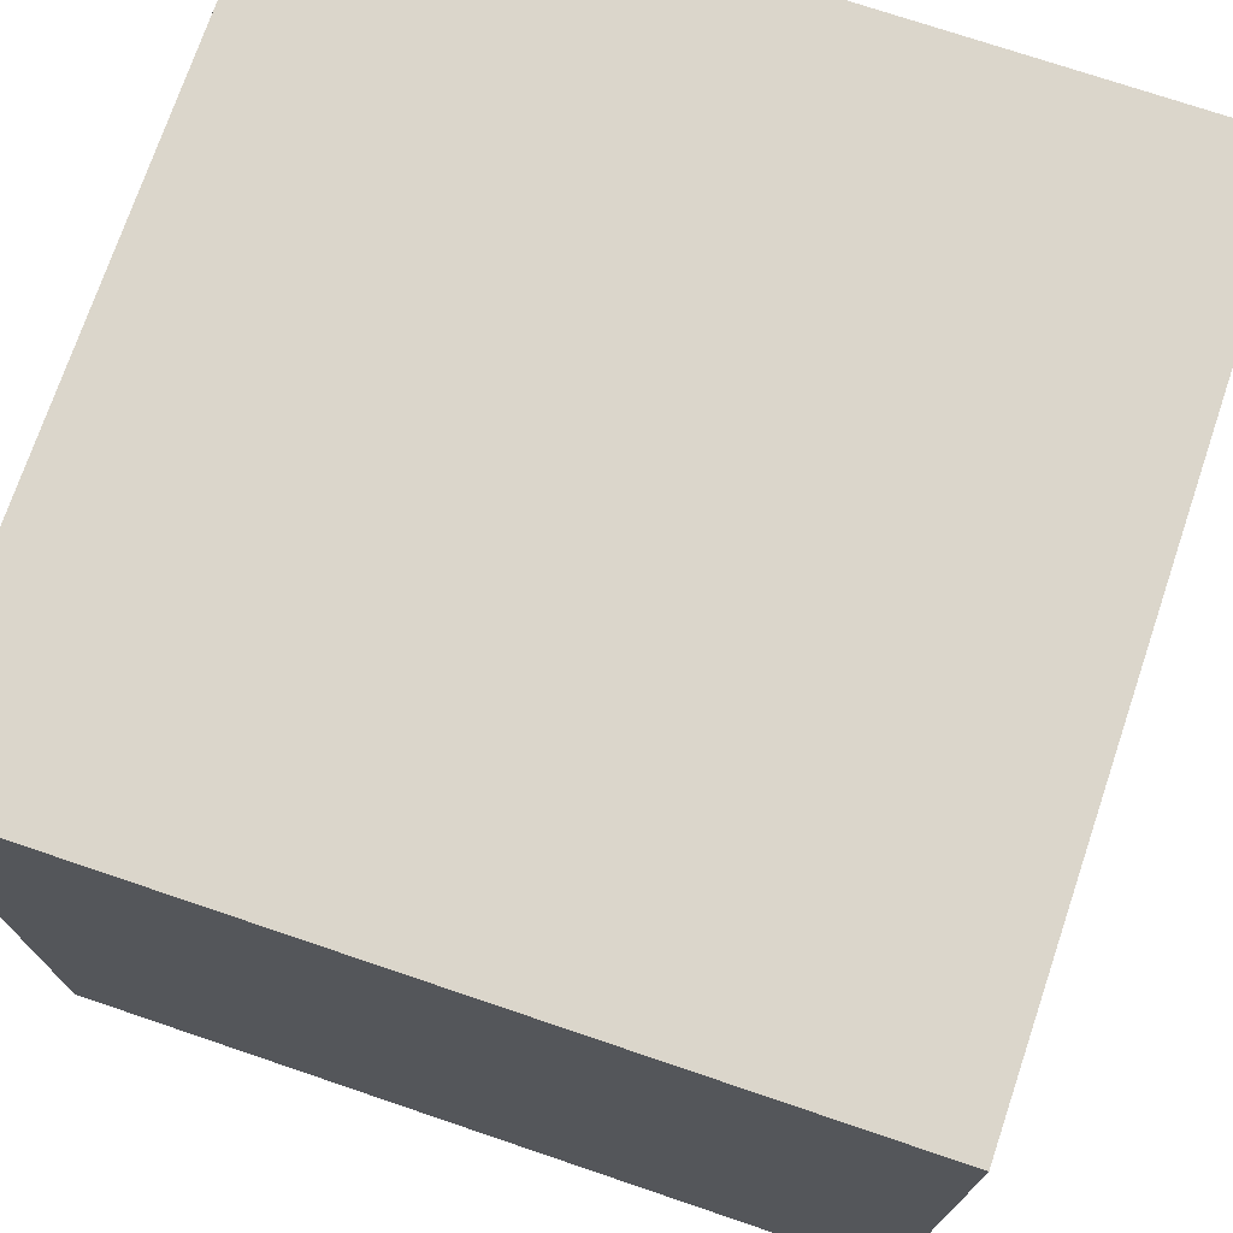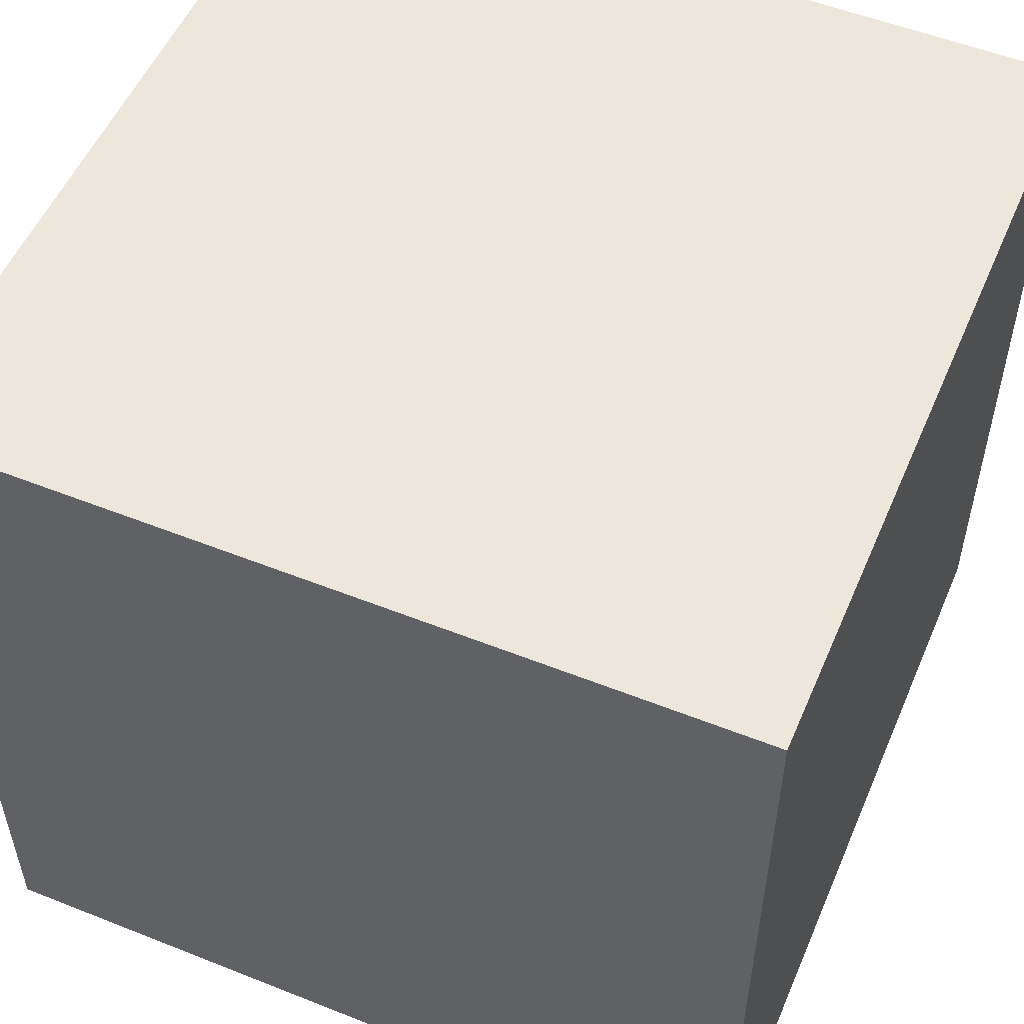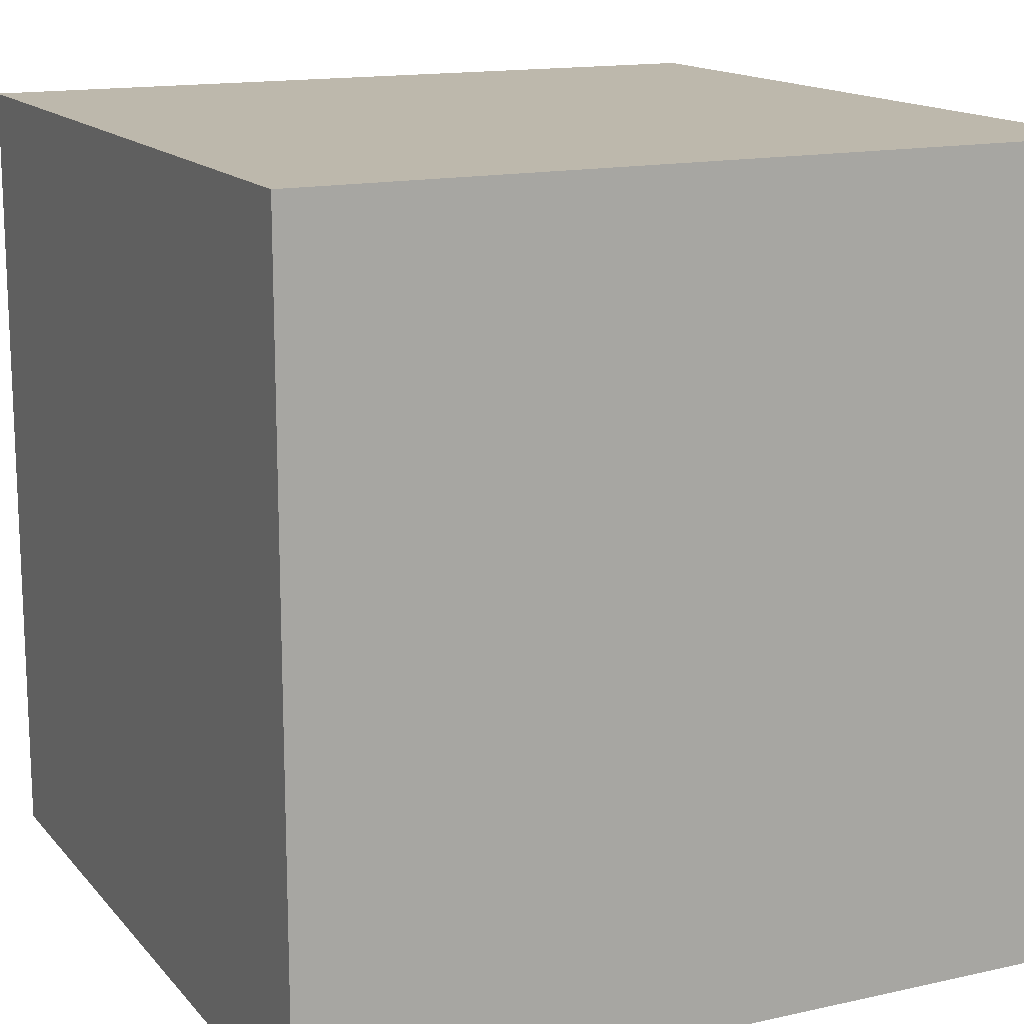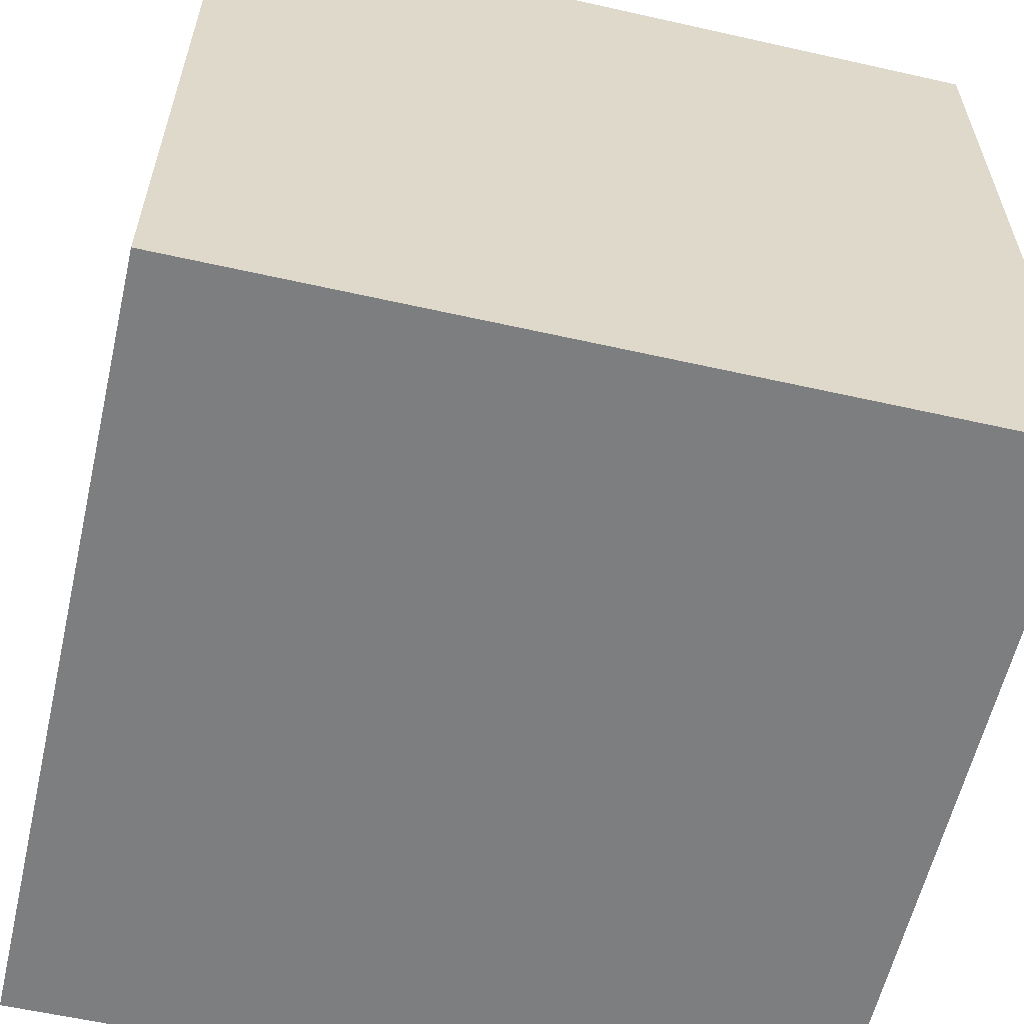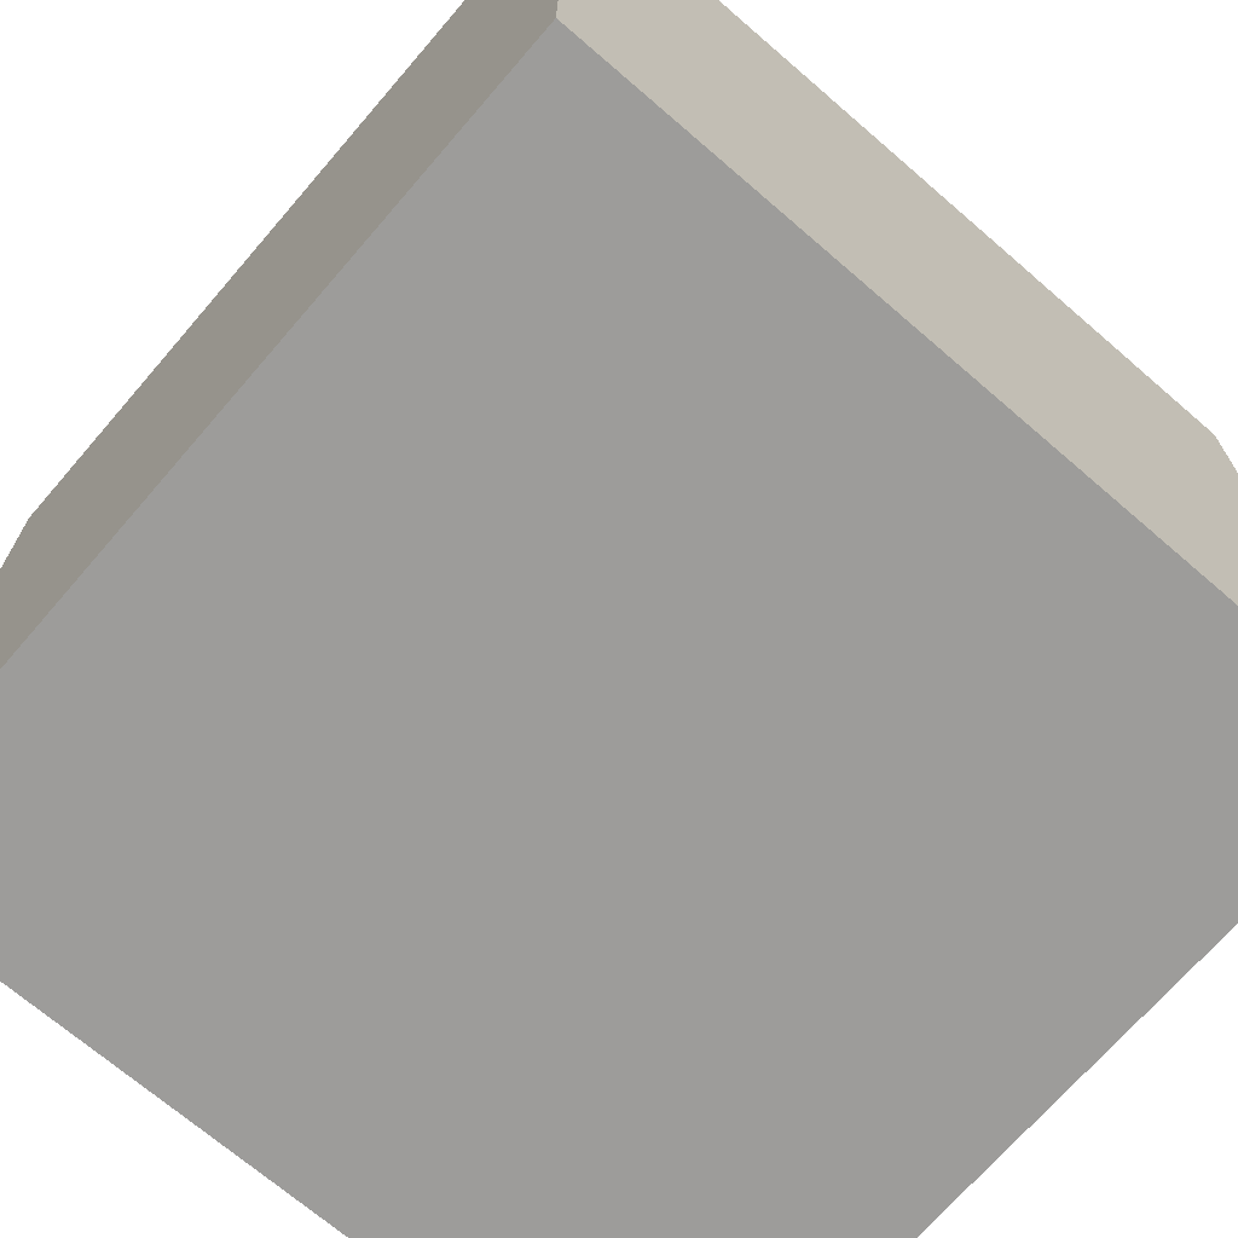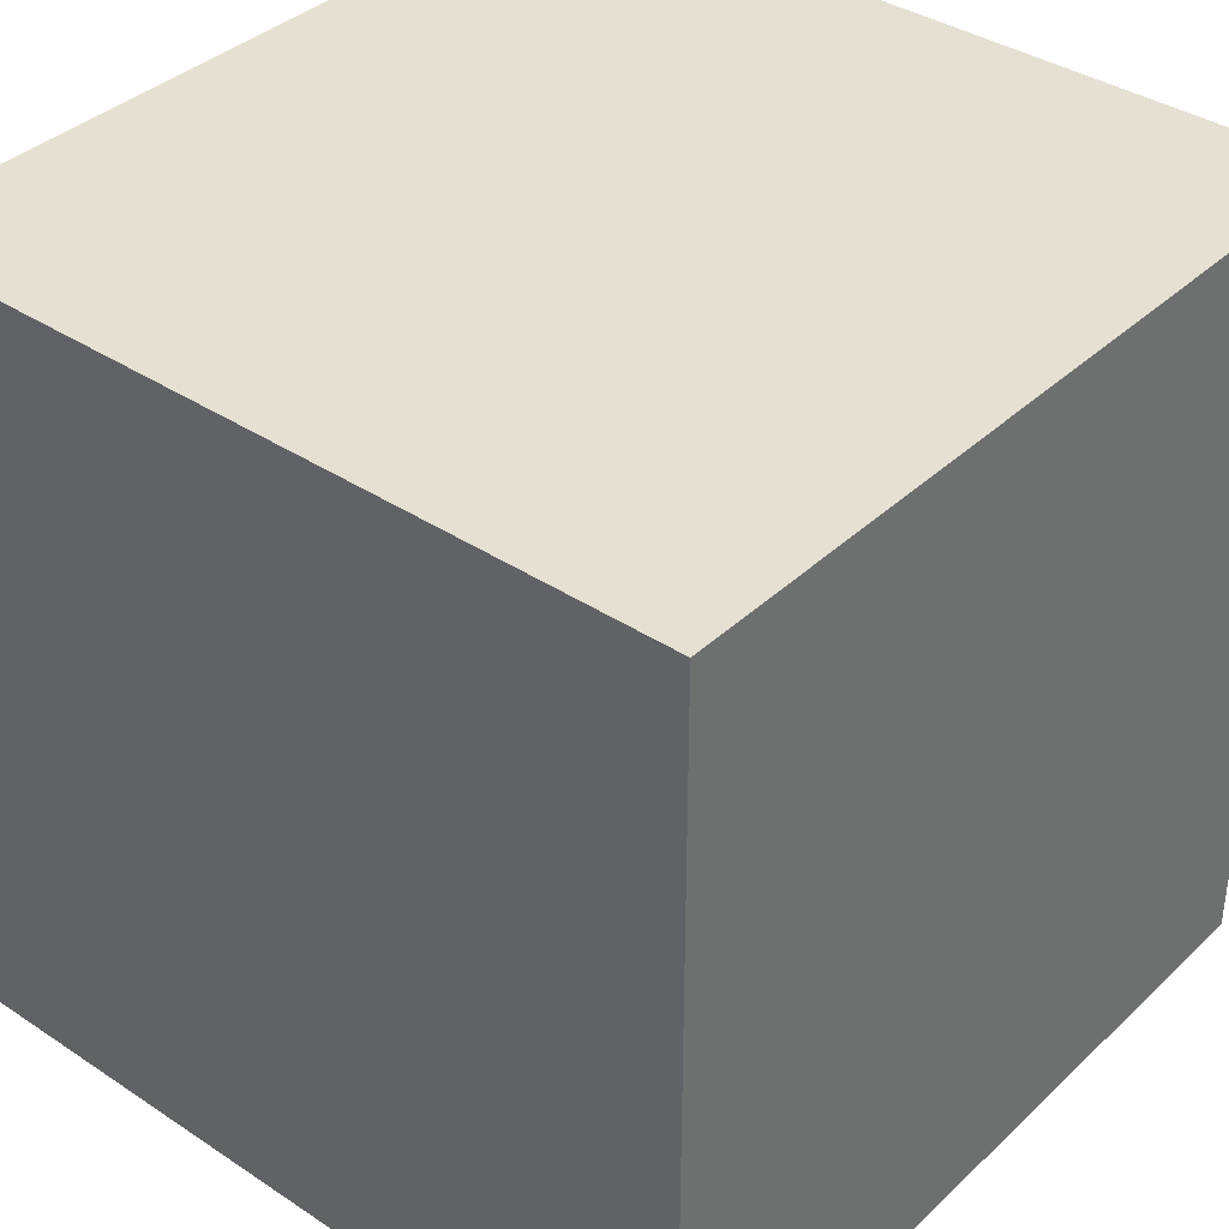
<metadata>
{"format":"obj","ext":"obj","renderer":"f3d","projection":"perspective","resolution":1024,"background":"white","views":[{"elev":73.6,"azim":-71.3,"up":"+Z"},{"elev":53.5,"azim":23.0,"up":"+Y"},{"elev":14.8,"azim":64.3,"up":"+Z"},{"elev":-59.3,"azim":-13.0,"up":"+Y"},{"elev":-70.2,"azim":139.2,"up":"+Y"},{"elev":37.6,"azim":-139.8,"up":"+Y"}]}
</metadata>
<code>
o Cube.001
v 1 1 -1
v -1 1 -1
v -1 1 1
v 1 1 1
v 1 -1 1
v -1 -1 1
v -1 -1 -1
v 1 -1 -1
f 1 2 3 4
f 5 4 3 6
f 6 3 2 7
f 7 8 5 6
f 8 1 4 5
f 7 2 1 8

</code>
